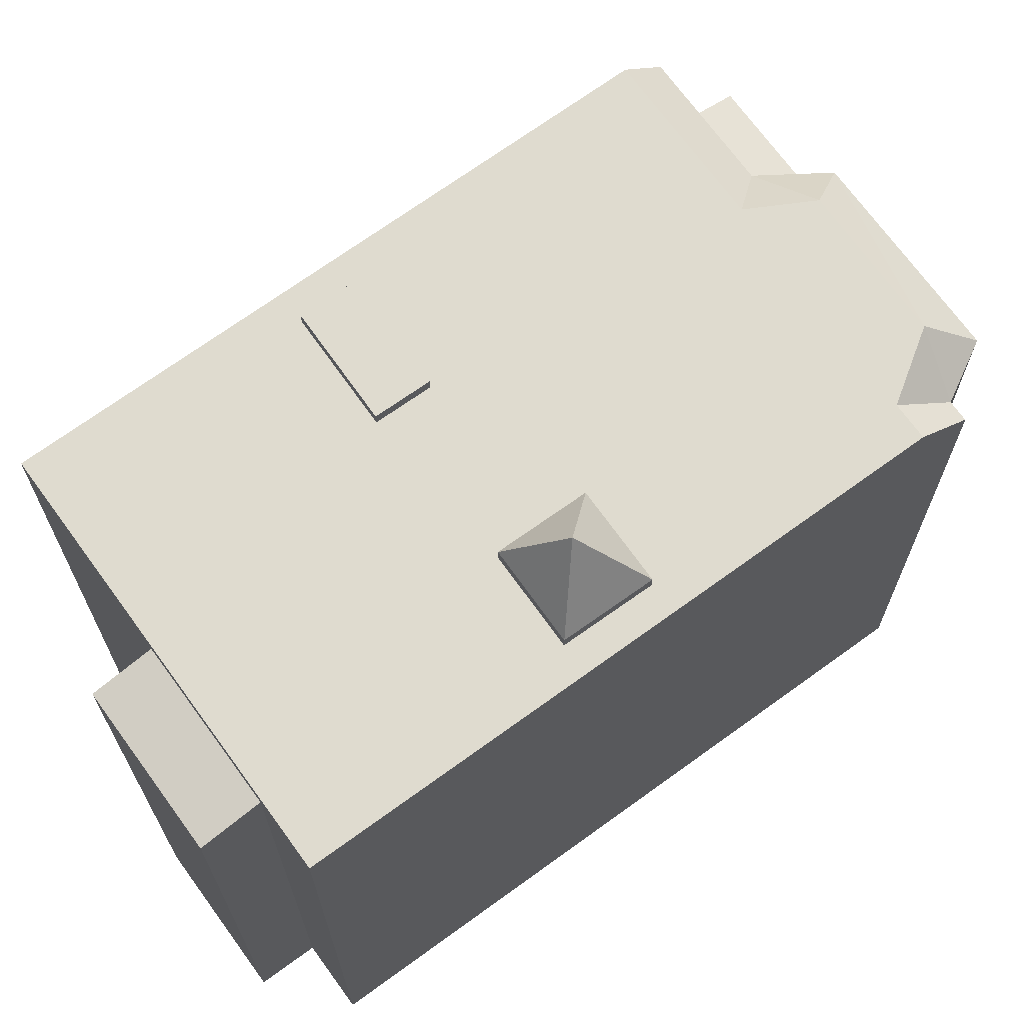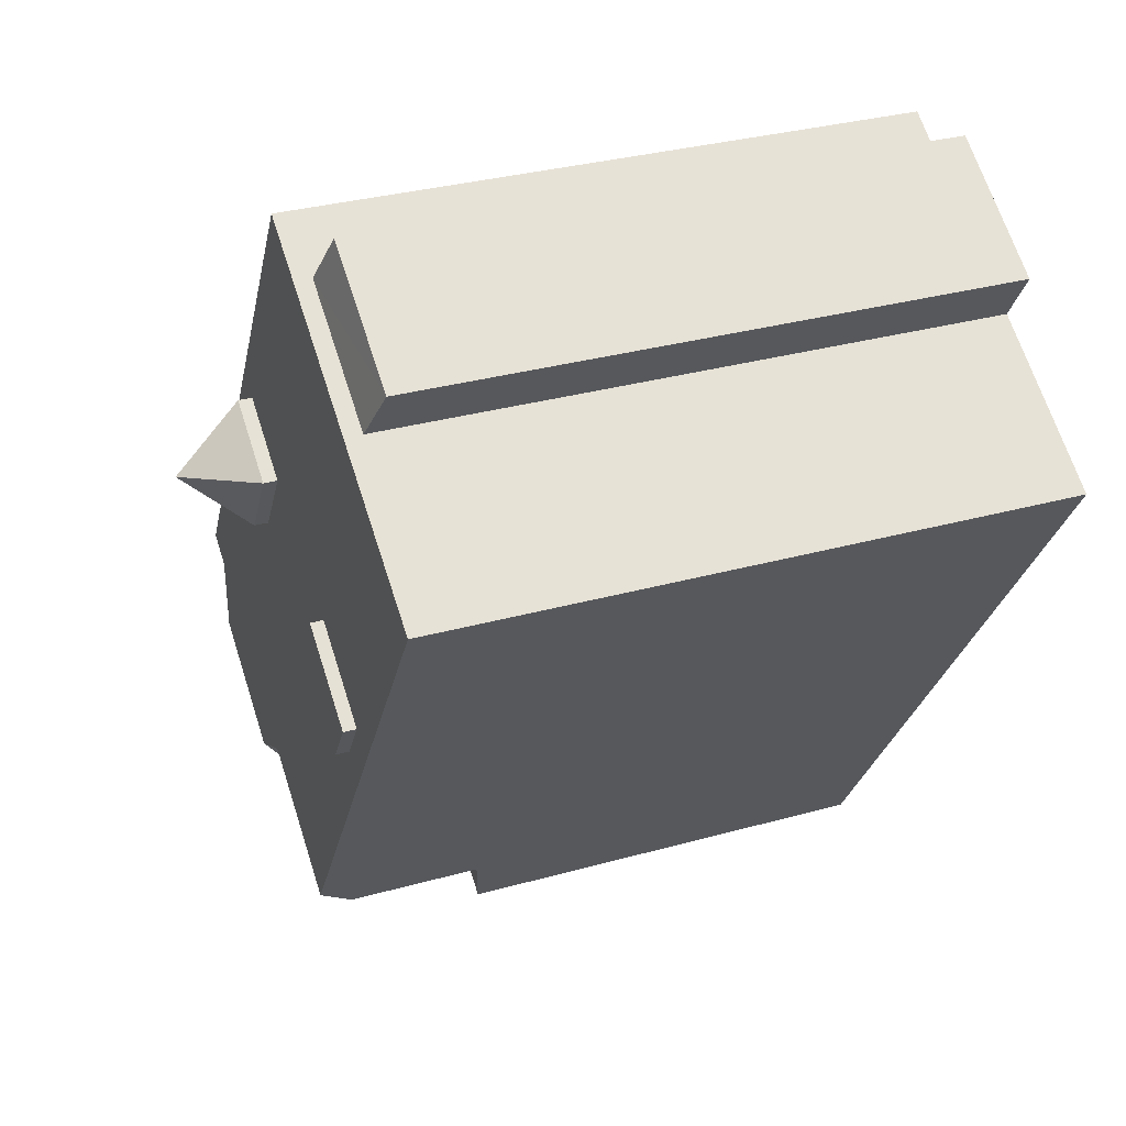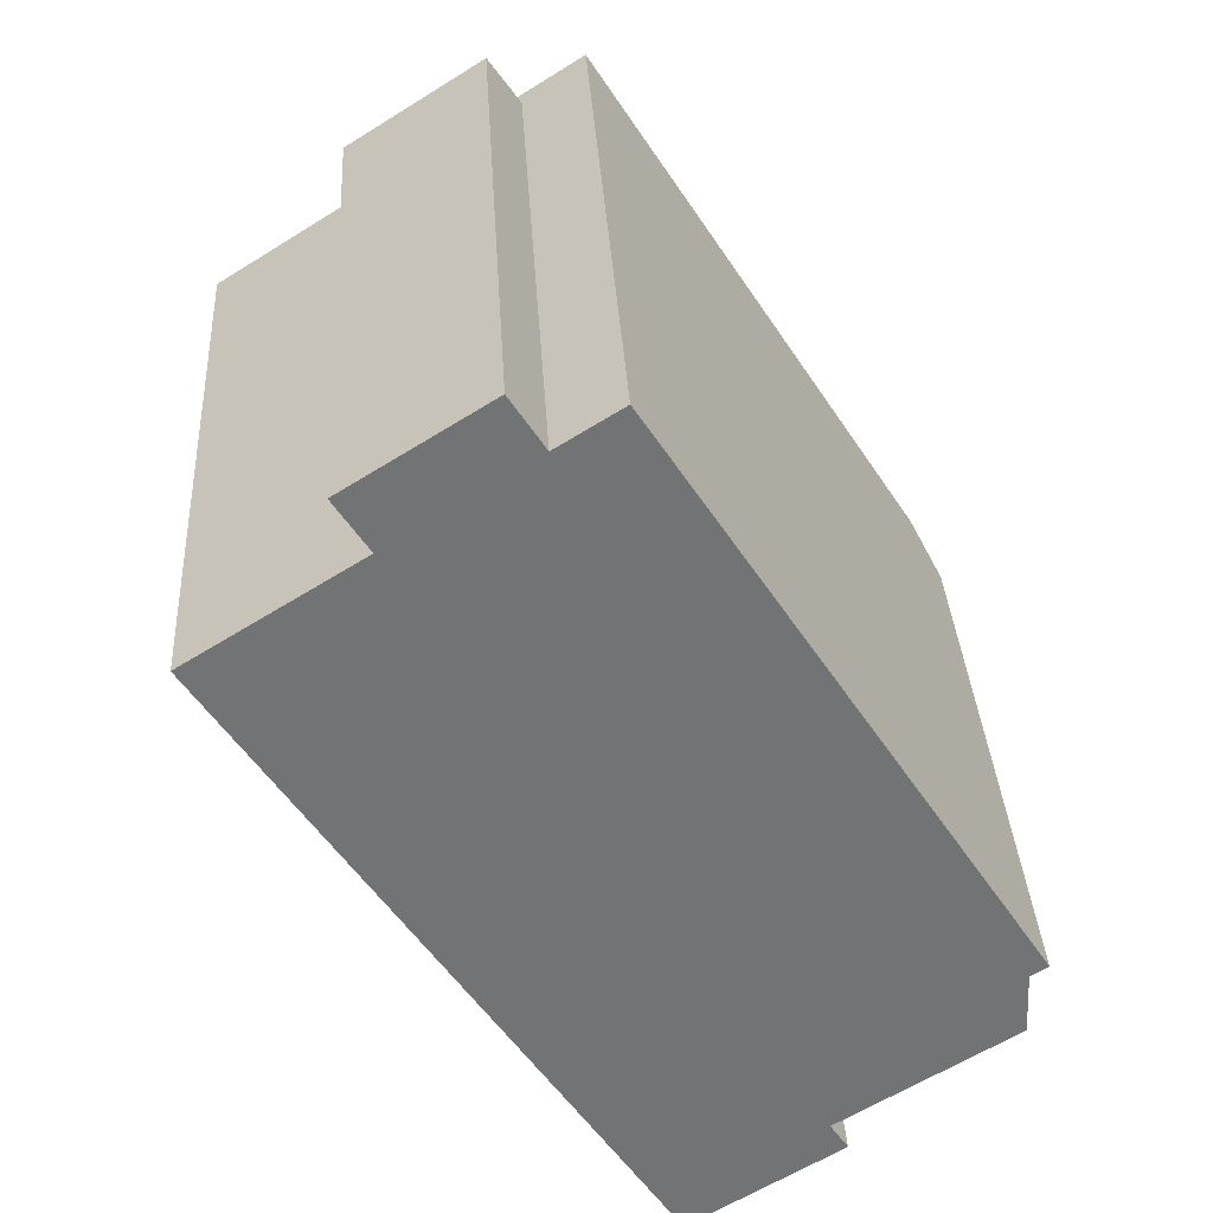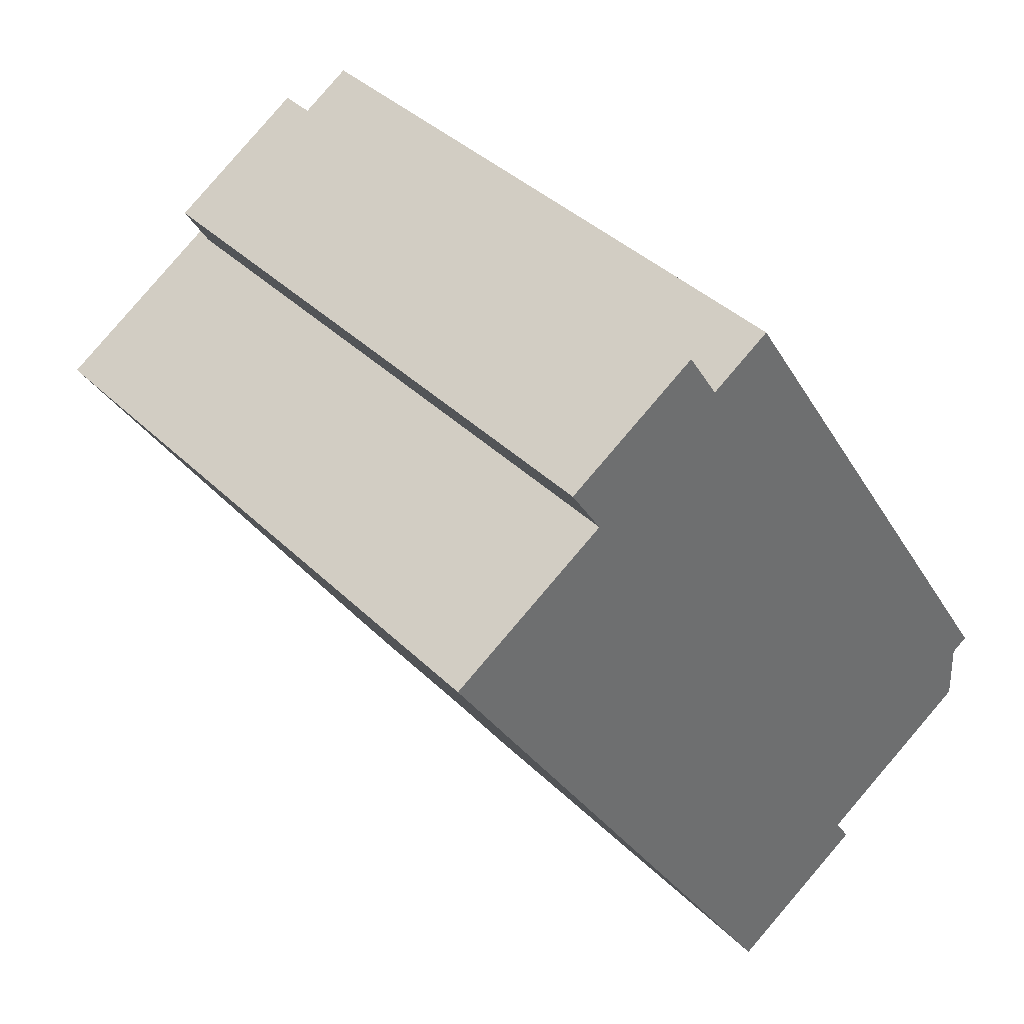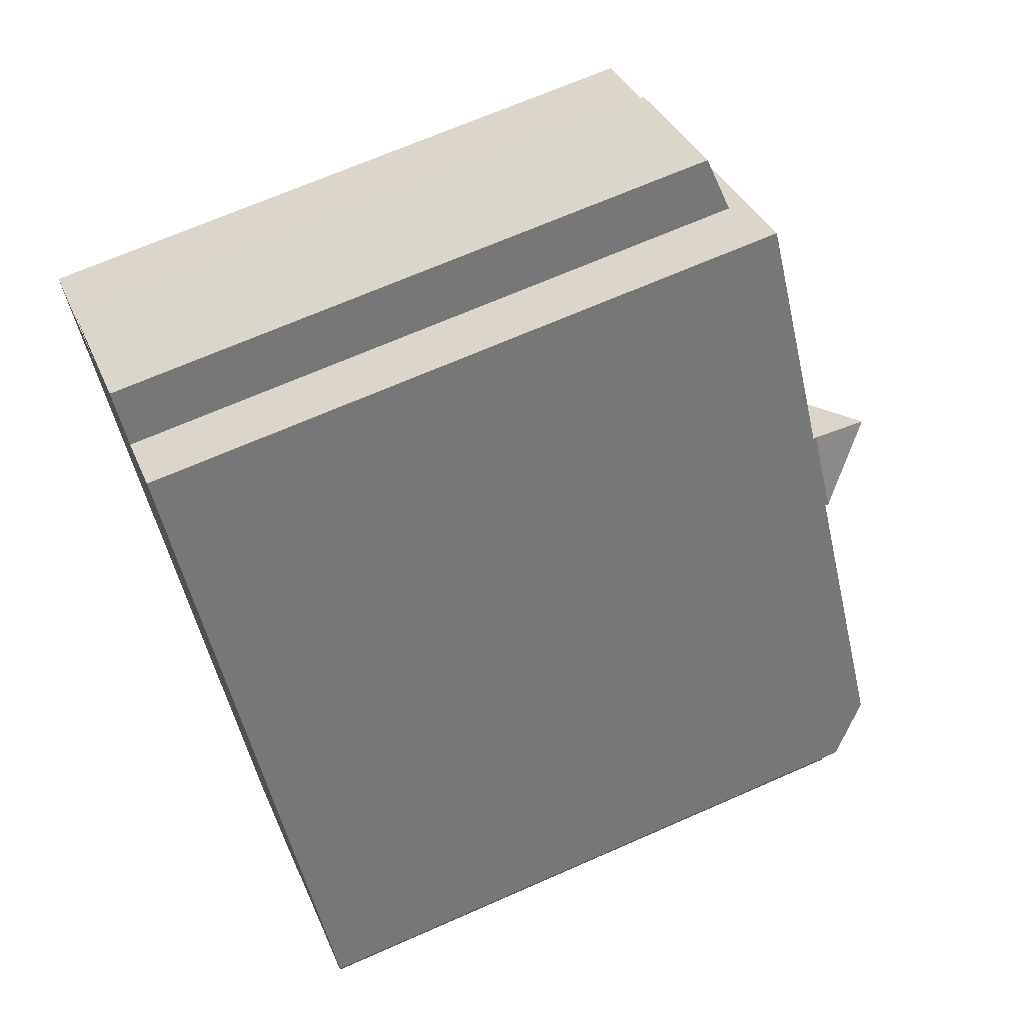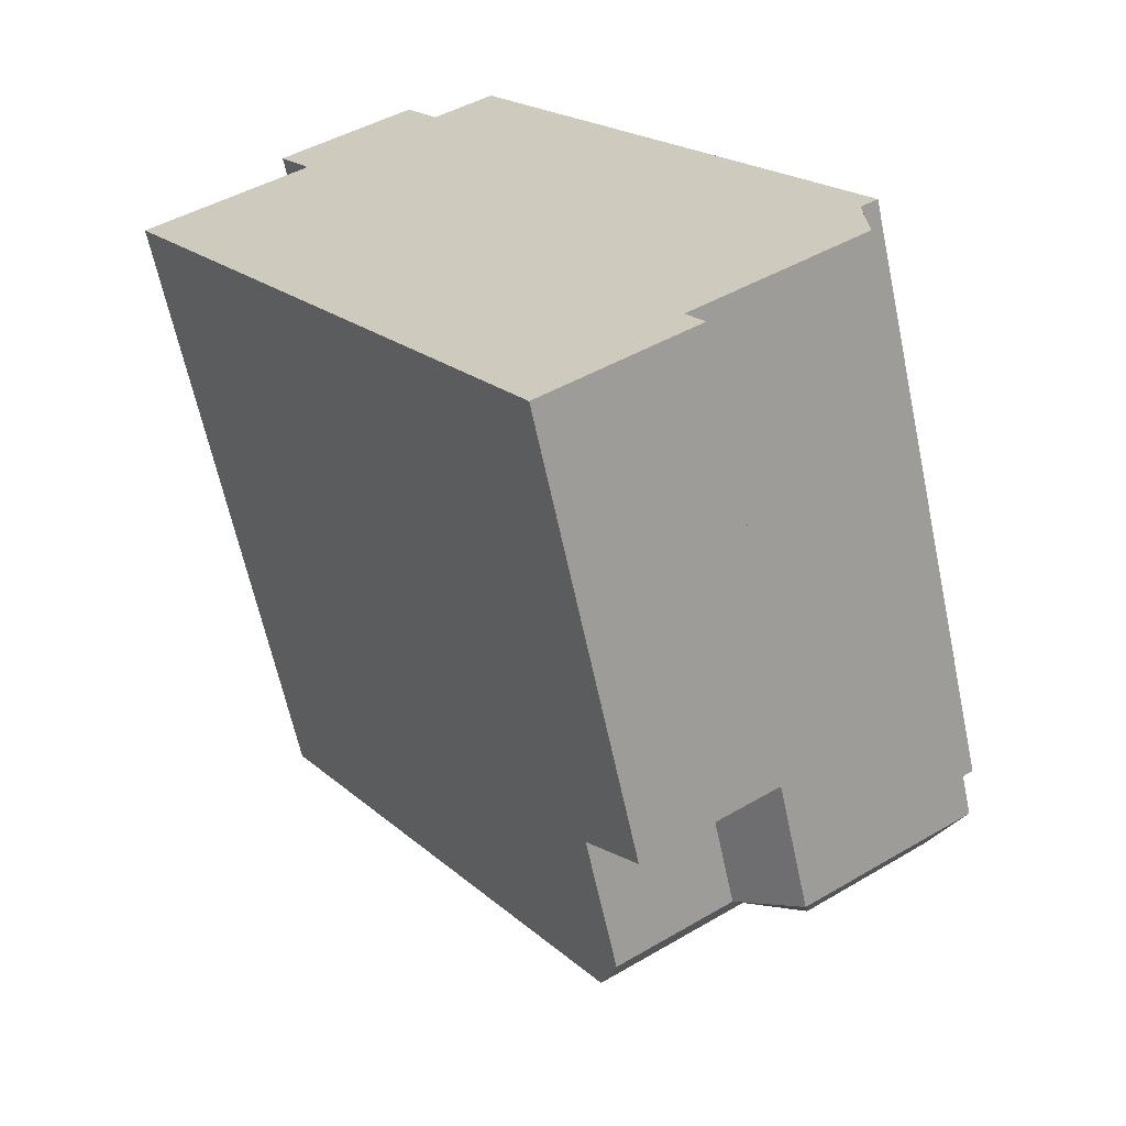
<metadata>
{"format":"obj","ext":"obj","renderer":"f3d","projection":"perspective","resolution":1024,"background":"white","views":[{"elev":70.4,"azim":21.5,"up":"+Y"},{"elev":32.3,"azim":-111.3,"up":"+Z"},{"elev":34.5,"azim":-3.3,"up":"+Z"},{"elev":38.5,"azim":-39.5,"up":"+Z"},{"elev":68.3,"azim":66.2,"up":"+Z"},{"elev":-63.3,"azim":12.0,"up":"+Z"}]}
</metadata>
<code>
v -0.1531 2.605 -6.85
v 1.869 2.605 -5.562
v 0.7449 2.281 -8.258
v 0.7449 2.281 -8.258
v 1.869 2.605 -5.562
v 3.072 2.393 -6.095
v 0.7449 2.281 -8.258
v 3.072 2.393 -6.095
v 3.381 2.281 -6.579
v 1.439 6.062 0.7238
v 1.647 7.339 1.876
v 2.838 6.059 1.63
v 1.647 7.339 1.876
v 1.969 6.059 2.971
v 2.838 6.059 1.63
v 0.5699 6.059 2.064
v 1.647 7.339 1.876
v 1.439 6.062 0.7238
v 0.5699 6.059 2.064
v 1.969 6.059 2.971
v 1.647 7.339 1.876
v -3.609 6.043 -0.3672
v -1.924 6.043 0.7368
v -1.381 6.043 -0.09319
v -3.066 6.043 -1.197
v -4.284 5.27 6.065
v -1.868 5.27 7.605
v -1.292 5.485 6.7
v -4.284 5.27 6.065
v -1.292 5.485 6.7
v -3.707 5.486 5.16
v -0.5501 5.805 -6.226
v 1.869 5.099 -5.562
v -0.1531 5.1 -6.85
v -0.5501 5.805 -6.226
v 1.988 5.805 -4.608
v 1.869 5.099 -5.562
v 1.869 5.099 -5.562
v 1.988 5.805 -4.608
v 3.056 5.805 -5.2
v 1.869 5.099 -5.562
v 3.056 5.805 -5.2
v 3.072 5.099 -6.095
v 3.072 5.099 -6.095
v 5.25 5.805 -3.783
v 6.083 5.099 -4.177
v 3.056 5.805 -5.2
v 5.25 5.805 -3.783
v 3.072 5.099 -6.095
v -6.624 5.805 3.3
v -3.609 5.805 -0.3672
v -0.5501 5.805 -6.226
v -6.624 5.805 3.3
v -1.924 5.805 0.7368
v -3.609 5.805 -0.3672
v -3.066 5.805 -1.197
v -1.381 5.805 -0.09319
v -0.5501 5.805 -6.226
v -3.609 5.805 -0.3672
v -3.066 5.805 -1.197
v -0.5501 5.805 -6.226
v -3.707 5.805 5.16
v -1.381 5.805 -0.09319
v -1.924 5.805 0.7368
v -6.624 5.805 3.3
v -3.707 5.805 5.16
v -1.924 5.805 0.7368
v -1.381 5.805 -0.09319
v 1.988 5.805 -4.608
v -0.5501 5.805 -6.226
v -3.707 5.805 5.16
v 1.988 5.805 -4.608
v -1.381 5.805 -0.09319
v 1.988 5.805 -4.608
v 5.25 5.805 -3.783
v 3.056 5.805 -5.2
v 1.988 5.805 -4.608
v 5.276 5.805 -2.398
v 5.25 5.805 -3.783
v -1.292 5.805 6.7
v -0.2071 5.805 7.392
v 4.124 5.805 0.5988
v 1.988 5.805 -4.608
v 4.662 5.805 -0.2444
v 5.276 5.805 -2.398
v 4.662 5.805 -0.2444
v 5.816 5.805 -2.054
v 5.276 5.805 -2.398
v 1.988 5.805 -4.608
v 4.124 5.805 0.5988
v 4.662 5.805 -0.2444
v 2.609 5.805 1.481
v 2.838 5.805 1.63
v 4.124 5.805 0.5988
v 1.969 5.805 2.971
v 4.124 5.805 0.5988
v 2.838 5.805 1.63
v -3.707 5.805 5.16
v 1.969 5.805 2.971
v 1.062 5.805 2.383
v -1.292 5.805 6.7
v 4.124 5.805 0.5988
v 1.969 5.805 2.971
v -3.707 5.805 5.16
v -1.292 5.805 6.7
v 1.969 5.805 2.971
v -3.707 5.805 5.16
v 1.062 5.805 2.383
v 0.5699 5.805 2.064
v -3.707 5.805 5.16
v 0.5699 5.805 2.064
v 1.439 5.805 0.7238
v 1.439 5.805 0.7238
v 2.609 5.805 1.481
v 4.124 5.805 0.5988
v -3.707 5.805 5.16
v 1.439 5.805 0.7238
v 1.988 5.805 -4.608
v 1.439 5.805 0.7238
v 4.124 5.805 0.5988
v 1.988 5.805 -4.608
v 5.25 5.805 -3.783
v 6.027 5.099 -3.049
v 6.083 5.099 -4.177
v 5.25 5.805 -3.783
v 5.276 5.805 -2.398
v 6.027 5.099 -3.049
v 5.276 5.805 -2.398
v 5.816 5.805 -2.054
v 6.027 5.099 -3.049
v 5.816 5.805 -2.054
v 6.328 5.099 -2.858
v 6.027 5.099 -3.049
v 3.226 -5.681 -6.337
v 3.381 -5.681 -6.579
v 3.381 2.281 -6.579
v 3.072 2.393 -6.095
v 3.072 -5.681 -6.095
v 3.226 -5.681 -6.337
v 3.072 2.393 -6.095
v 3.226 -5.681 -6.337
v 3.381 2.281 -6.579
v 0.7449 2.281 -8.258
v 2.063 -5.681 -7.419
v 0.7449 -5.681 -8.258
v 2.063 -5.681 -7.419
v 3.381 2.281 -6.579
v 3.381 -5.681 -6.579
v 0.7449 2.281 -8.258
v 3.381 2.281 -6.579
v 2.063 -5.681 -7.419
v -0.1531 2.605 -6.85
v 0.7449 2.281 -8.258
v 0.7449 -5.681 -8.258
v -0.1531 -5.681 -6.85
v -0.5501 5.805 -6.226
v -0.1531 2.605 -6.85
v -0.1531 -5.681 -6.85
v -0.5501 -5.681 -6.226
v -0.5501 5.805 -6.226
v -0.1531 5.1 -6.85
v -0.1531 2.605 -6.85
v -6.624 5.805 3.3
v -0.5501 5.805 -6.226
v -0.5501 -5.681 -6.226
v -6.624 -5.681 3.3
v 1.439 6.062 0.7238
v 2.609 5.805 1.481
v 1.439 5.805 0.7238
v 2.609 5.805 1.481
v 2.838 6.059 1.63
v 2.838 5.805 1.63
v 1.439 6.062 0.7238
v 2.838 6.059 1.63
v 2.609 5.805 1.481
v 1.969 5.805 2.971
v 2.838 5.805 1.63
v 2.838 6.059 1.63
v 1.969 6.059 2.971
v 0.5699 6.059 2.064
v 1.439 6.062 0.7238
v 1.439 5.805 0.7238
v 0.5699 5.805 2.064
v 1.062 5.805 2.383
v 1.969 5.805 2.971
v 1.969 6.059 2.971
v 0.5699 6.059 2.064
v 0.5699 5.805 2.064
v 1.062 5.805 2.383
v 0.5699 6.059 2.064
v 1.062 5.805 2.383
v 1.969 6.059 2.971
v -3.609 5.805 -0.3672
v -1.924 5.805 0.7368
v -1.924 6.043 0.7368
v -3.609 6.043 -0.3672
v -1.924 5.805 0.7368
v -1.381 5.805 -0.09319
v -1.381 6.043 -0.09319
v -1.924 6.043 0.7368
v -3.066 6.043 -1.197
v -1.381 6.043 -0.09319
v -1.381 5.805 -0.09319
v -3.066 5.805 -1.197
v -3.609 6.043 -0.3672
v -3.066 6.043 -1.197
v -3.066 5.805 -1.197
v -3.609 5.805 -0.3672
v -4.284 -5.681 6.065
v -1.868 -5.681 7.605
v -1.868 5.27 7.605
v -4.284 5.27 6.065
v -1.58 -5.681 7.152
v -1.292 -5.681 6.7
v -1.292 5.485 6.7
v -1.868 5.27 7.605
v -1.868 -5.681 7.605
v -1.58 -5.681 7.152
v -1.868 5.27 7.605
v -1.58 -5.681 7.152
v -1.292 5.485 6.7
v -4.284 5.27 6.065
v -3.996 -5.681 5.612
v -4.284 -5.681 6.065
v -3.996 -5.681 5.612
v -3.707 5.486 5.16
v -3.707 -5.681 5.16
v -4.284 5.27 6.065
v -3.707 5.486 5.16
v -3.996 -5.681 5.612
v 3.072 5.099 -6.095
v 6.083 5.099 -4.177
v 3.072 2.393 -6.095
v 3.072 2.393 -6.095
v 6.083 5.099 -4.177
v 6.083 -5.681 -4.177
v 3.072 -5.681 -6.095
v -1.292 -5.681 6.7
v -0.2071 -5.681 7.392
v -0.2071 5.805 7.392
v -1.292 5.485 6.7
v -1.292 5.805 6.7
v -1.292 5.485 6.7
v -0.2071 5.805 7.392
v -5.166 -5.681 4.23
v -3.707 5.486 5.16
v -3.707 5.805 5.16
v -5.166 -5.681 4.23
v -3.707 -5.681 5.16
v -3.707 5.486 5.16
v -6.624 5.805 3.3
v -6.624 -5.681 3.3
v -5.166 -5.681 4.23
v -6.624 5.805 3.3
v -5.166 -5.681 4.23
v -3.707 5.805 5.16
v -3.707 5.486 5.16
v -1.292 5.485 6.7
v -1.292 5.805 6.7
v -3.707 5.805 5.16
v -0.2071 -5.681 7.392
v 4.124 -5.681 0.5988
v 4.124 5.805 0.5988
v -0.2071 5.805 7.392
v 4.124 -5.681 0.5988
v 4.662 -5.681 -0.2444
v 4.662 5.805 -0.2444
v 4.124 5.805 0.5988
v 4.662 -5.681 -0.2444
v 5.816 -5.681 -2.054
v 5.816 5.805 -2.054
v 4.662 5.805 -0.2444
v 6.072 -5.681 -2.456
v 6.328 -5.681 -2.858
v 6.328 5.099 -2.858
v 5.816 5.805 -2.054
v 5.816 -5.681 -2.054
v 6.072 -5.681 -2.456
v 5.816 5.805 -2.054
v 6.072 -5.681 -2.456
v 6.328 5.099 -2.858
v 6.027 -5.681 -3.049
v 6.083 -5.681 -4.177
v 6.083 5.099 -4.177
v 6.027 5.099 -3.049
v 6.027 5.099 -3.049
v 6.328 5.099 -2.858
v 6.328 -5.681 -2.858
v 6.027 -5.681 -3.049
v -0.1531 5.1 -6.85
v 1.869 5.099 -5.562
v 1.869 2.605 -5.562
v -0.1531 2.605 -6.85
v 1.869 5.099 -5.562
v 3.072 5.099 -6.095
v 3.072 2.393 -6.095
v 1.869 2.605 -5.562
v -5.166 -5.681 4.23
v -6.624 -5.681 3.3
v -0.5501 -5.681 -6.226
v -0.1531 -5.681 -6.85
v 0.7449 -5.681 -8.258
v 2.063 -5.681 -7.419
v 3.381 -5.681 -6.579
v 3.226 -5.681 -6.337
v 3.072 -5.681 -6.095
v 6.083 -5.681 -4.177
v 6.027 -5.681 -3.049
v 6.328 -5.681 -2.858
v 6.072 -5.681 -2.456
v 5.816 -5.681 -2.054
v 4.662 -5.681 -0.2444
v 4.124 -5.681 0.5988
v -0.2071 -5.681 7.392
v -1.292 -5.681 6.7
v -1.58 -5.681 7.152
v -1.868 -5.681 7.605
v -4.284 -5.681 6.065
v -3.996 -5.681 5.612
v -3.707 -5.681 5.16
g CDNNDG02_0010950
f 1 2 3
f 4 5 6
f 7 8 9
f 10 11 12
f 13 14 15
f 16 17 18
f 19 20 21
f 22 23 24
f 25 22 24
f 26 27 28
f 29 30 31
f 32 33 34
f 35 36 37
f 38 39 40
f 41 42 43
f 44 45 46
f 47 48 49
f 50 51 52
f 53 54 55
f 56 57 58
f 59 60 61
f 62 63 64
f 65 66 67
f 68 69 70
f 71 72 73
f 74 75 76
f 77 78 79
f 80 81 82
f 83 84 85
f 86 87 88
f 89 90 91
f 92 93 94
f 95 96 97
f 98 99 100
f 101 102 103
f 104 105 106
f 107 108 109
f 110 111 112
f 113 114 115
f 116 117 118
f 119 120 121
f 122 123 124
f 125 126 127
f 128 129 130
f 131 132 133
f 134 135 136
f 137 138 139
f 140 141 142
f 143 144 145
f 146 147 148
f 149 150 151
f 155 153 154
f 155 152 153
f 159 156 157
f 157 158 159
f 160 161 162
f 163 165 166
f 163 164 165
f 167 168 169
f 170 171 172
f 173 174 175
f 176 178 179
f 176 177 178
f 183 180 182
f 182 180 181
f 184 185 186
f 187 188 189
f 190 191 192
f 196 193 195
f 195 193 194
f 197 199 200
f 197 198 199
f 201 203 204
f 201 202 203
f 208 205 207
f 207 205 206
f 209 211 212
f 211 209 210
f 213 214 215
f 216 217 218
f 219 220 221
f 222 223 224
f 225 226 227
f 228 229 230
f 231 232 233
f 234 236 237
f 234 235 236
f 241 238 239
f 240 241 239
f 242 243 244
f 245 246 247
f 248 249 250
f 251 252 253
f 254 255 256
f 260 257 259
f 259 257 258
f 261 263 264
f 261 262 263
f 266 267 268
f 265 266 268
f 269 271 272
f 269 270 271
f 273 274 275
f 276 277 278
f 279 280 281
f 283 284 282
f 282 284 285
f 286 288 289
f 286 287 288
f 293 290 291
f 291 292 293
f 295 296 297
f 294 295 297
f 320 313 315
f 320 315 319
f 303 306 301
f 316 318 319
f 299 300 298
f 305 306 303
f 301 302 303
f 319 315 316
f 303 304 305
f 310 311 308
f 301 306 300
f 306 307 308
f 316 317 318
f 308 309 310
f 315 313 314
f 306 308 311
f 320 298 313
f 306 311 312
f 313 298 300
f 306 312 300
f 312 313 300

</code>
